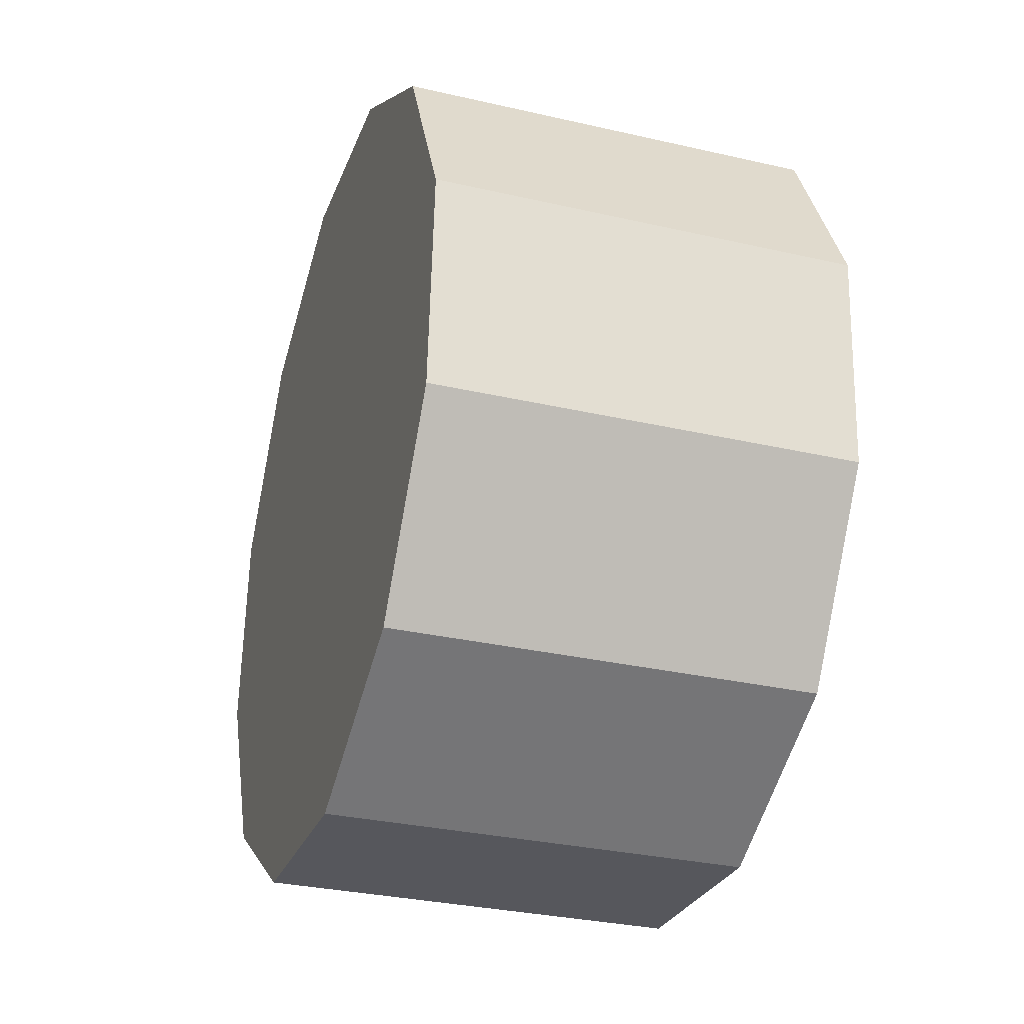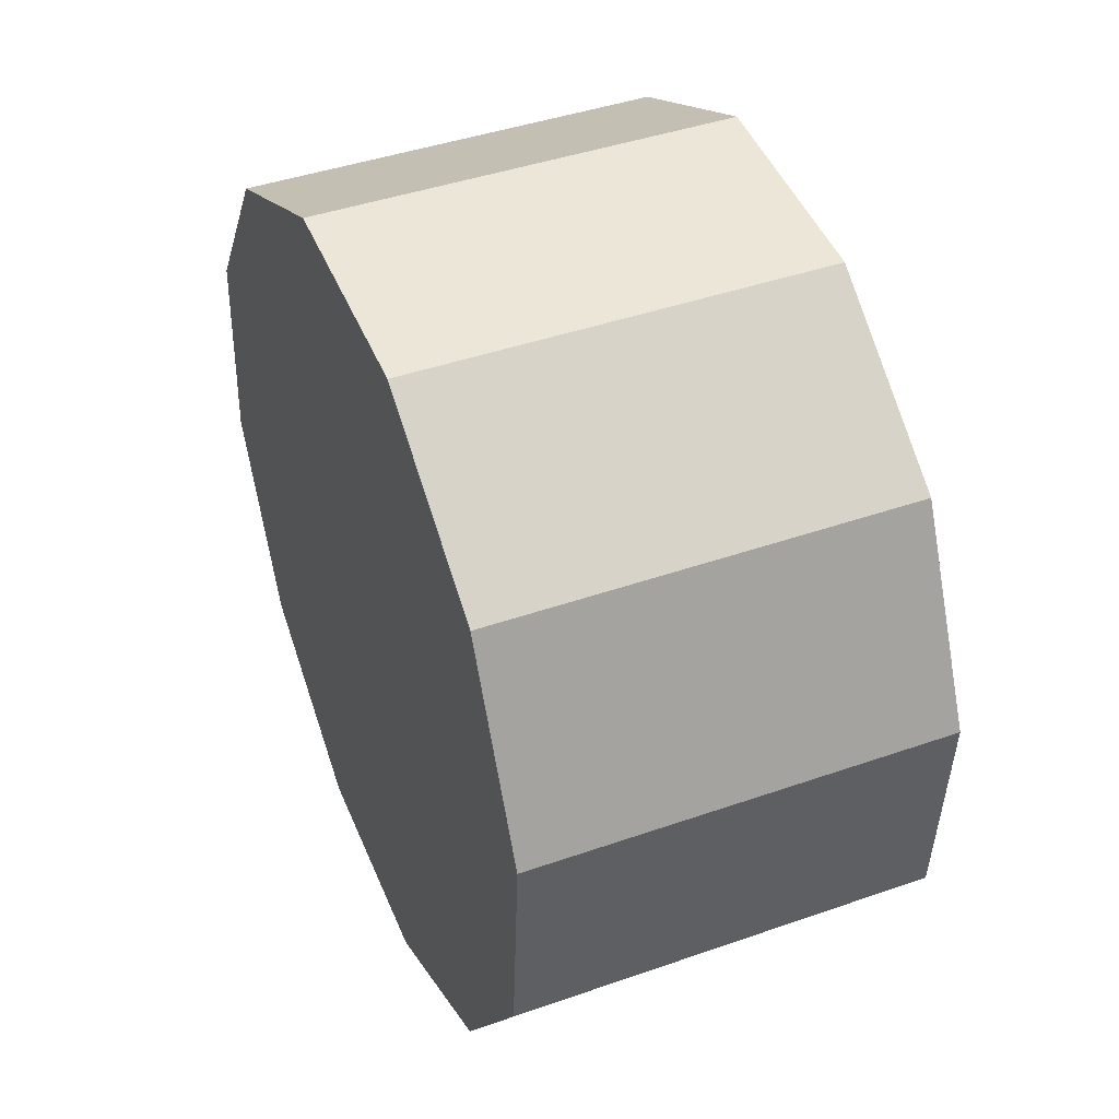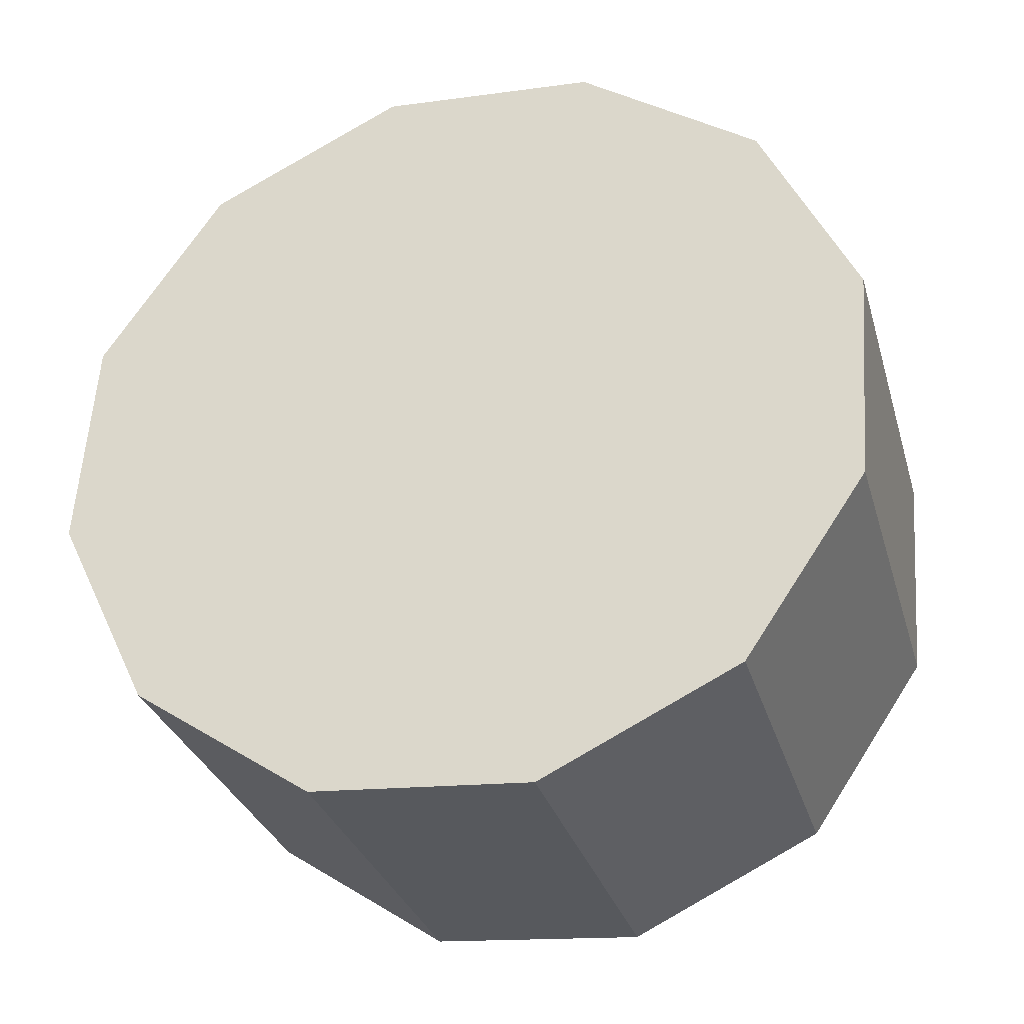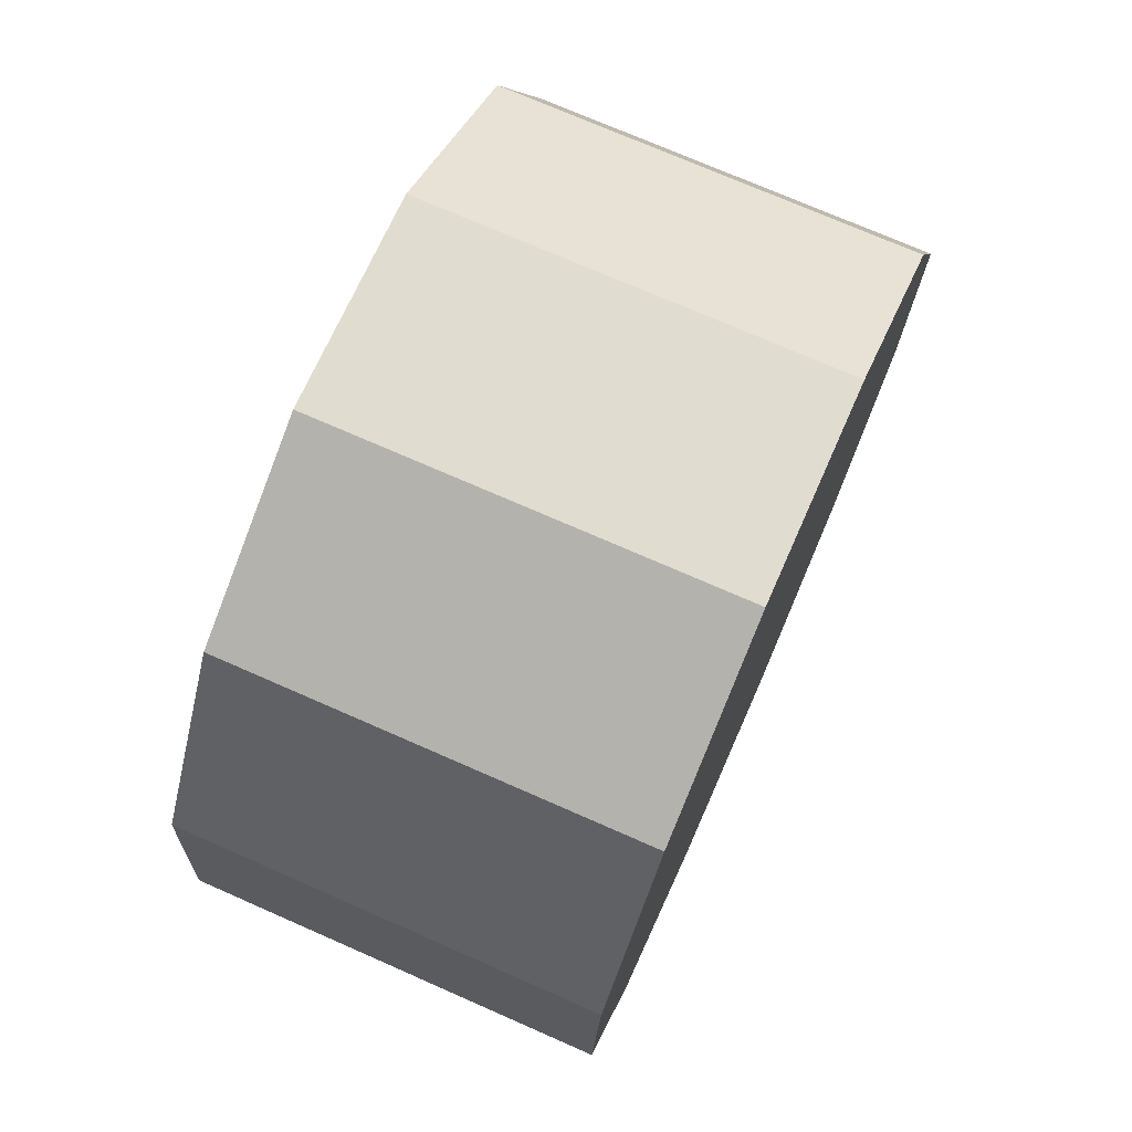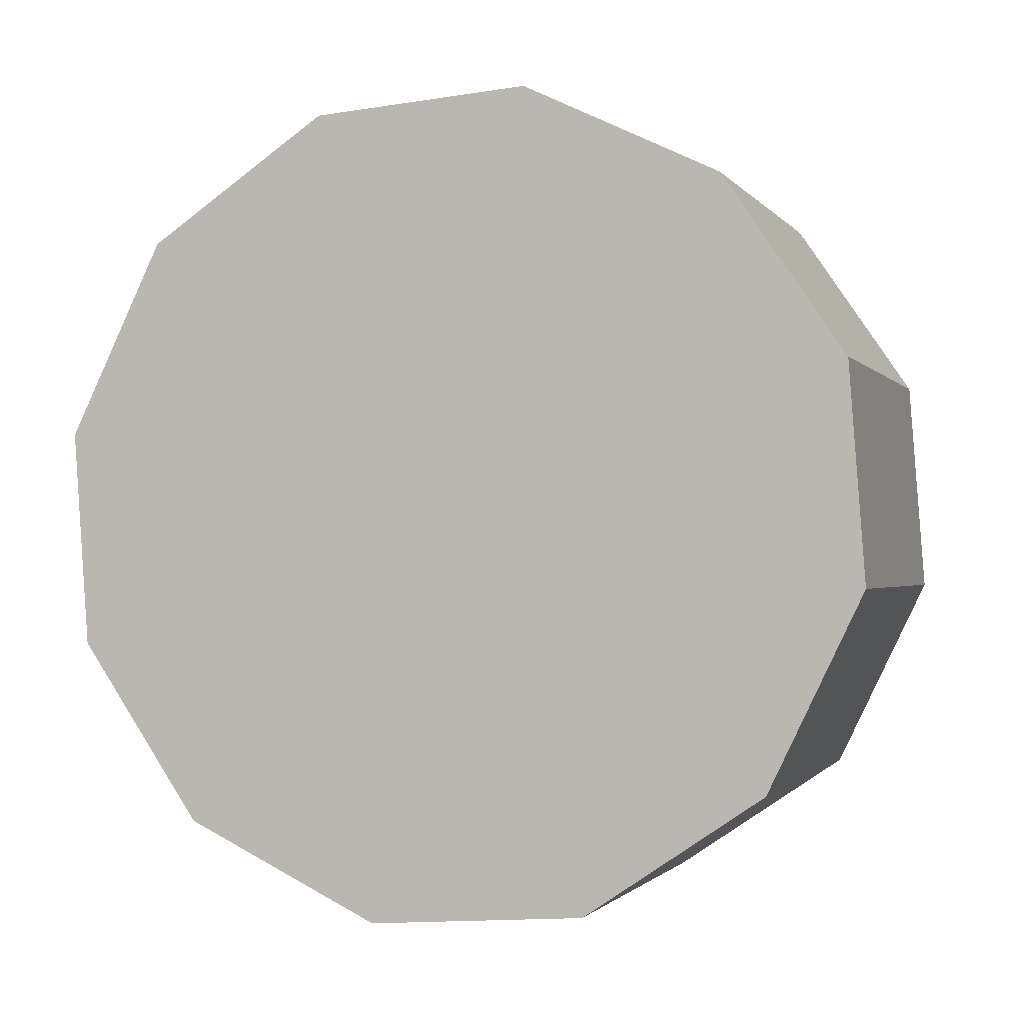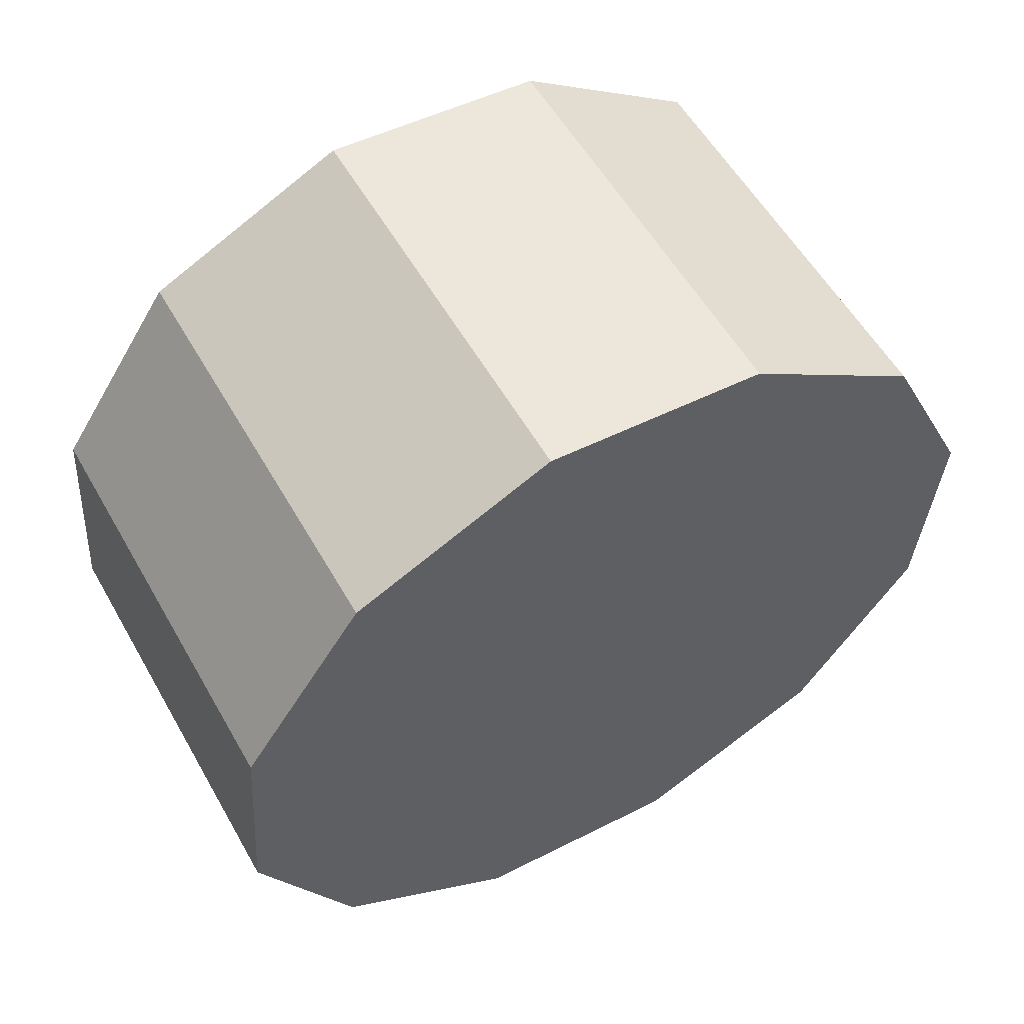
<metadata>
{"format":"obj","ext":"obj","renderer":"f3d","projection":"perspective","resolution":1024,"background":"white","views":[{"elev":-31.5,"azim":-18.0,"up":"+Y"},{"elev":43.4,"azim":-22.4,"up":"+Z"},{"elev":-30.7,"azim":-74.5,"up":"+Z"},{"elev":73.6,"azim":-156.3,"up":"+Z"},{"elev":-1.3,"azim":107.9,"up":"+Z"},{"elev":56.6,"azim":-119.5,"up":"+Z"}]}
</metadata>
<code>
g Car_01_lunzi_FR
v -0.1887 0.3749 -0.07161
v -0.1887 0.2888 -0.2495
v 0.1887 0.2888 -0.2495
v 0.1887 0.3749 -0.07161
v -0.1887 0.2888 -0.2495
v -0.1887 0.1254 -0.3604
v 0.1887 0.1254 -0.3604
v 0.1887 0.2888 -0.2495
v -0.1887 0.1254 -0.3604
v -0.1887 -0.07161 -0.3749
v 0.1887 -0.07161 -0.3749
v 0.1887 0.1254 -0.3604
v -0.1887 -0.07161 -0.3749
v -0.1887 -0.2495 -0.2888
v 0.1887 -0.2495 -0.2888
v 0.1887 -0.07161 -0.3749
v -0.1887 -0.2495 -0.2888
v -0.1887 -0.3604 -0.1254
v 0.1887 -0.3604 -0.1254
v 0.1887 -0.2495 -0.2888
v -0.1887 -0.3604 -0.1254
v -0.1887 -0.3749 0.07161
v 0.1887 -0.3749 0.07161
v 0.1887 -0.3604 -0.1254
v -0.1887 -0.3749 0.07161
v -0.1887 -0.2888 0.2495
v 0.1887 -0.2888 0.2495
v 0.1887 -0.3749 0.07161
v -0.1887 -0.2888 0.2495
v -0.1887 -0.1254 0.3605
v 0.1887 -0.1254 0.3604
v 0.1887 -0.2888 0.2495
v -0.1887 -0.1254 0.3605
v -0.1887 0.07161 0.3749
v 0.1887 0.07161 0.3749
v 0.1887 -0.1254 0.3604
v -0.1887 0.07161 0.3749
v -0.1887 0.2495 0.2888
v 0.1887 0.2495 0.2888
v 0.1887 0.07161 0.3749
v -0.1887 0.2495 0.2888
v -0.1887 0.3604 0.1254
v 0.1887 0.3604 0.1254
v 0.1887 0.2495 0.2888
v -0.1887 0.3604 0.1254
v -0.1887 0.3749 -0.07161
v 0.1887 0.3749 -0.07161
v 0.1887 0.3604 0.1254
v -0.1887 0.3749 -0.07161
v -0.1887 0 3.815e-08
v -0.1887 0.2888 -0.2495
v -0.1887 0.2888 -0.2495
v -0.1887 0 3.815e-08
v -0.1887 0.1254 -0.3604
v -0.1887 0.1254 -0.3604
v -0.1887 0 3.815e-08
v -0.1887 -0.07161 -0.3749
v -0.1887 -0.07161 -0.3749
v -0.1887 0 3.815e-08
v -0.1887 -0.2495 -0.2888
v -0.1887 -0.2495 -0.2888
v -0.1887 0 3.815e-08
v -0.1887 -0.3604 -0.1254
v -0.1887 -0.3604 -0.1254
v -0.1887 0 3.815e-08
v -0.1887 -0.3749 0.07161
v -0.1887 -0.3749 0.07161
v -0.1887 0 3.815e-08
v -0.1887 -0.2888 0.2495
v -0.1887 -0.2888 0.2495
v -0.1887 0 3.815e-08
v -0.1887 -0.1254 0.3605
v -0.1887 -0.1254 0.3605
v -0.1887 0 3.815e-08
v -0.1887 0.07161 0.3749
v -0.1887 0.07161 0.3749
v -0.1887 0 3.815e-08
v -0.1887 0.2495 0.2888
v -0.1887 0.2495 0.2888
v -0.1887 0 3.815e-08
v -0.1887 0.3604 0.1254
v -0.1887 0.3604 0.1254
v -0.1887 0 3.815e-08
v -0.1887 0.3749 -0.07161
v 0.1887 0.3749 -0.07161
v 0.1887 0.2888 -0.2495
v 0.1887 0 3.815e-08
v 0.1887 0.2888 -0.2495
v 0.1887 0.1254 -0.3604
v 0.1887 0 3.815e-08
v 0.1887 0.1254 -0.3604
v 0.1887 -0.07161 -0.3749
v 0.1887 0 3.815e-08
v 0.1887 -0.07161 -0.3749
v 0.1887 -0.2495 -0.2888
v 0.1887 0 3.815e-08
v 0.1887 -0.2495 -0.2888
v 0.1887 -0.3604 -0.1254
v 0.1887 0 3.815e-08
v 0.1887 -0.3604 -0.1254
v 0.1887 -0.3749 0.07161
v 0.1887 0 3.815e-08
v 0.1887 -0.3749 0.07161
v 0.1887 -0.2888 0.2495
v 0.1887 0 3.815e-08
v 0.1887 -0.2888 0.2495
v 0.1887 -0.1254 0.3604
v 0.1887 0 3.815e-08
v 0.1887 -0.1254 0.3604
v 0.1887 0.07161 0.3749
v 0.1887 0 3.815e-08
v 0.1887 0.07161 0.3749
v 0.1887 0.2495 0.2888
v 0.1887 0 3.815e-08
v 0.1887 0.2495 0.2888
v 0.1887 0.3604 0.1254
v 0.1887 0 3.815e-08
v 0.1887 0.3604 0.1254
v 0.1887 0.3749 -0.07161
v 0.1887 0 3.815e-08
g Car_01_lunzi_FR_0
f 3 2 1
f 4 3 1
f 7 6 5
f 8 7 5
f 11 10 9
f 12 11 9
f 15 14 13
f 16 15 13
f 19 18 17
f 20 19 17
f 23 22 21
f 24 23 21
f 27 26 25
f 28 27 25
f 31 30 29
f 32 31 29
f 35 34 33
f 36 35 33
f 39 38 37
f 40 39 37
f 43 42 41
f 44 43 41
f 47 46 45
f 48 47 45
f 51 50 49
f 54 53 52
f 57 56 55
f 60 59 58
f 63 62 61
f 66 65 64
f 69 68 67
f 72 71 70
f 75 74 73
f 78 77 76
f 81 80 79
f 84 83 82
f 87 86 85
f 90 89 88
f 93 92 91
f 96 95 94
f 99 98 97
f 102 101 100
f 105 104 103
f 108 107 106
f 111 110 109
f 114 113 112
f 117 116 115
f 120 119 118

</code>
